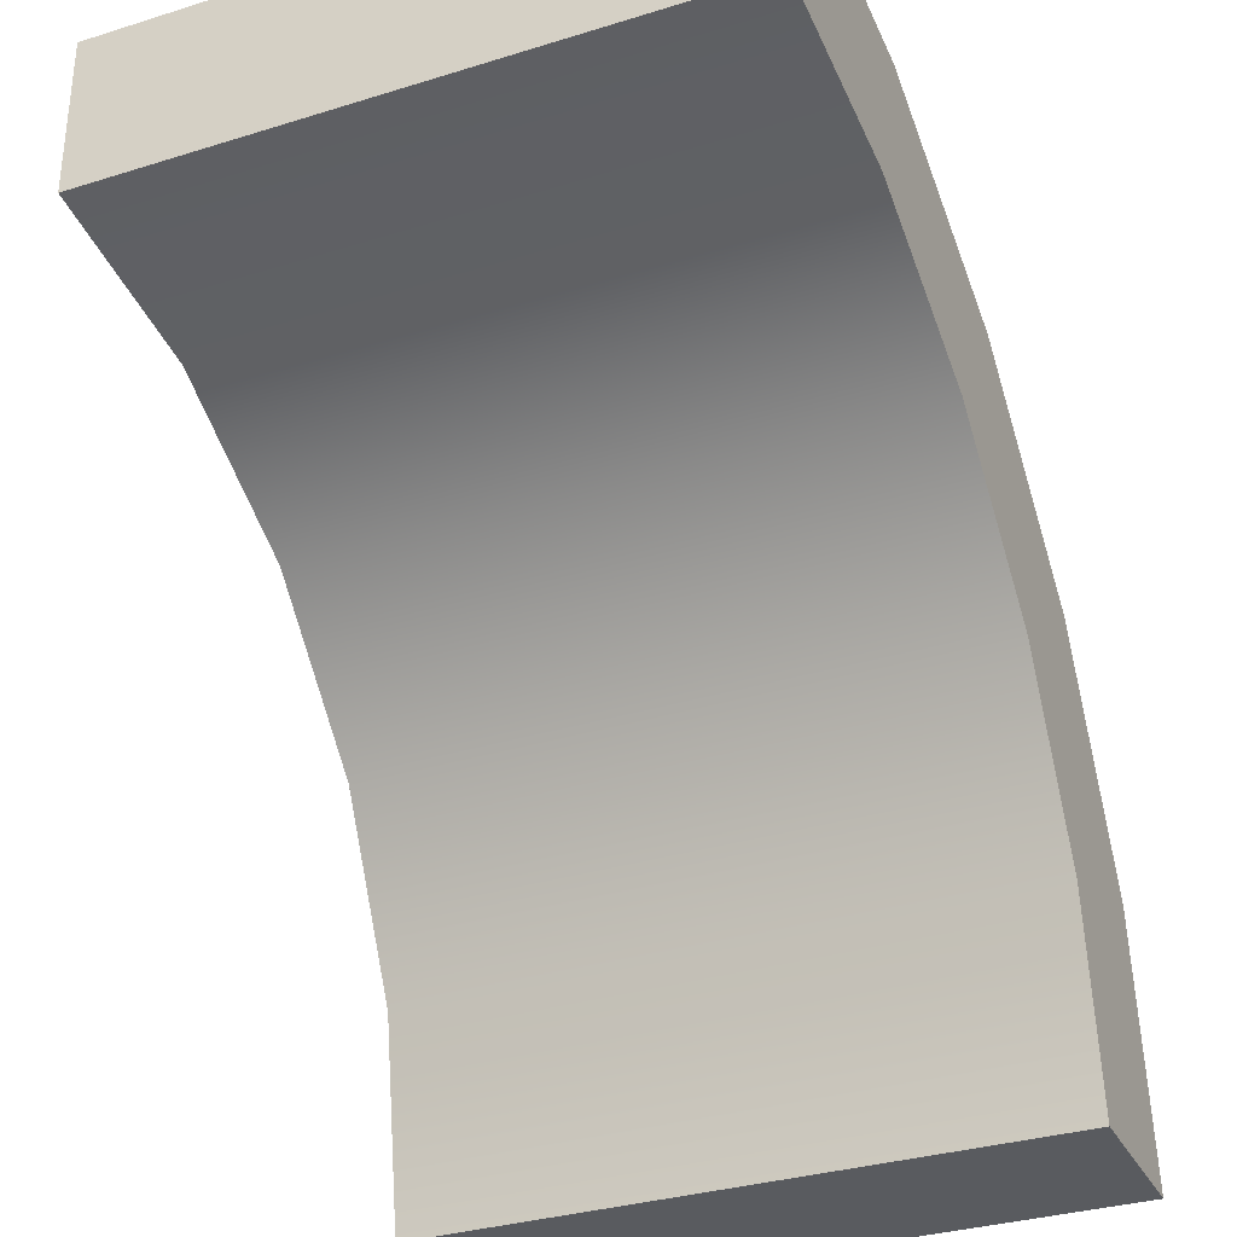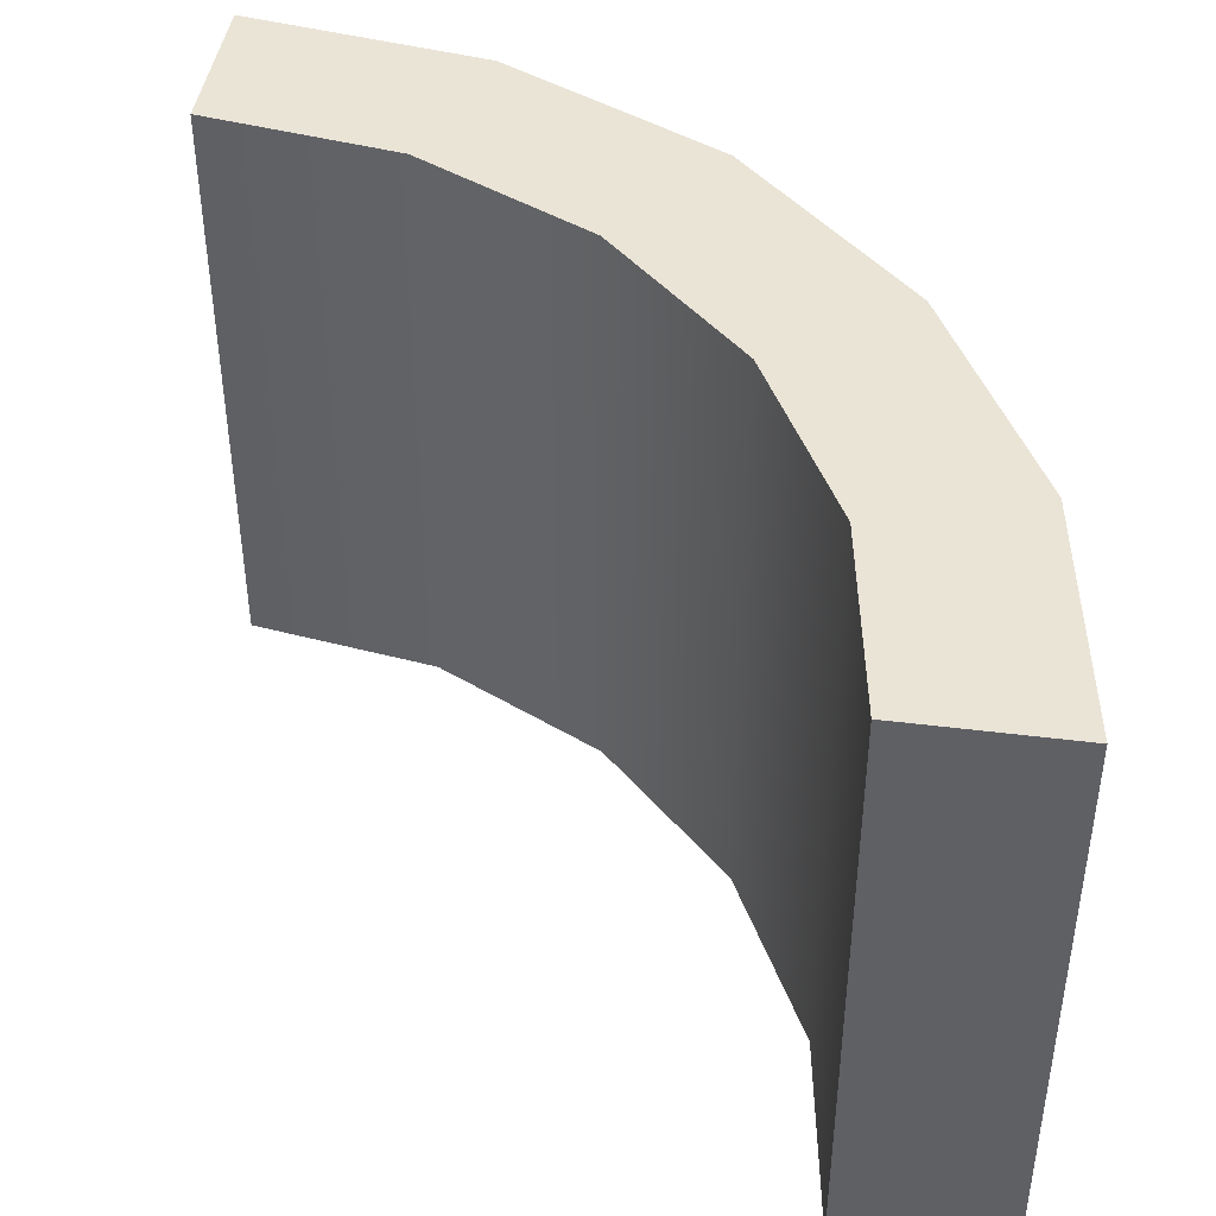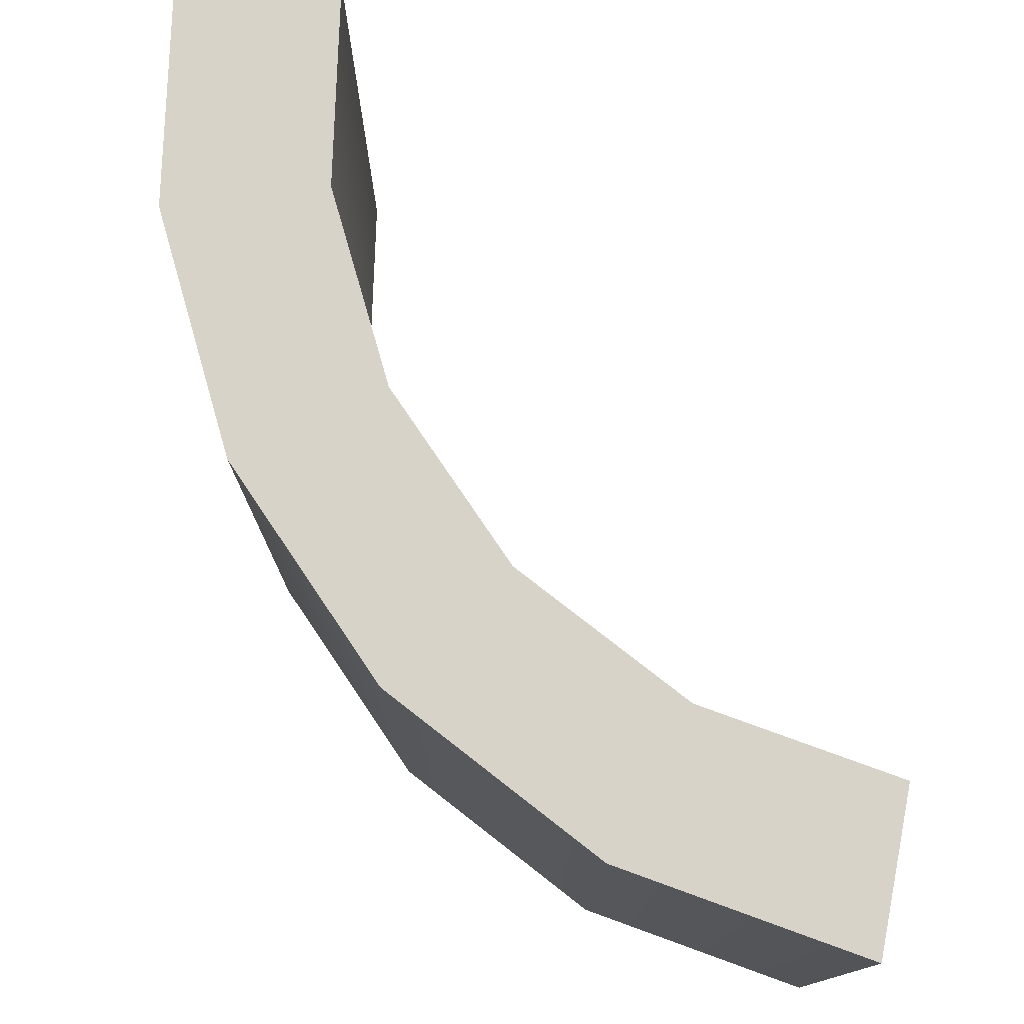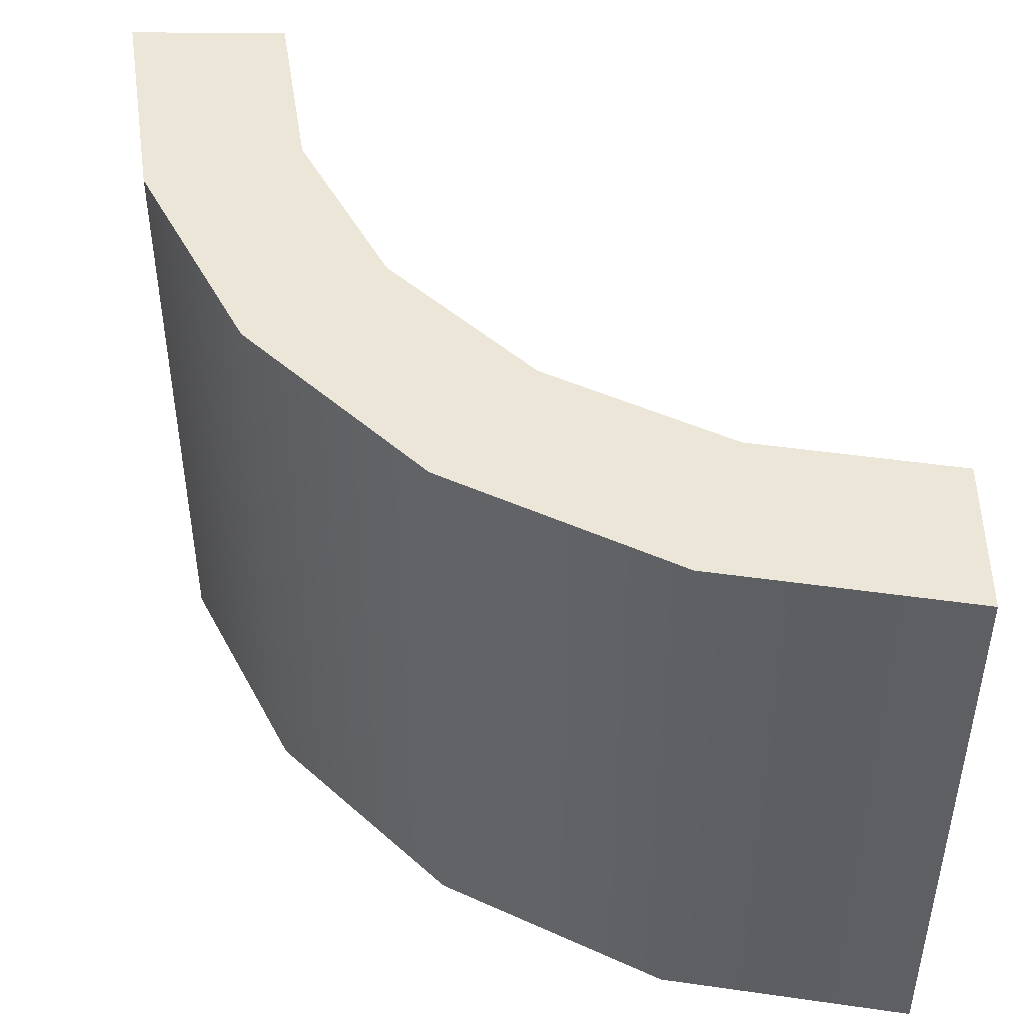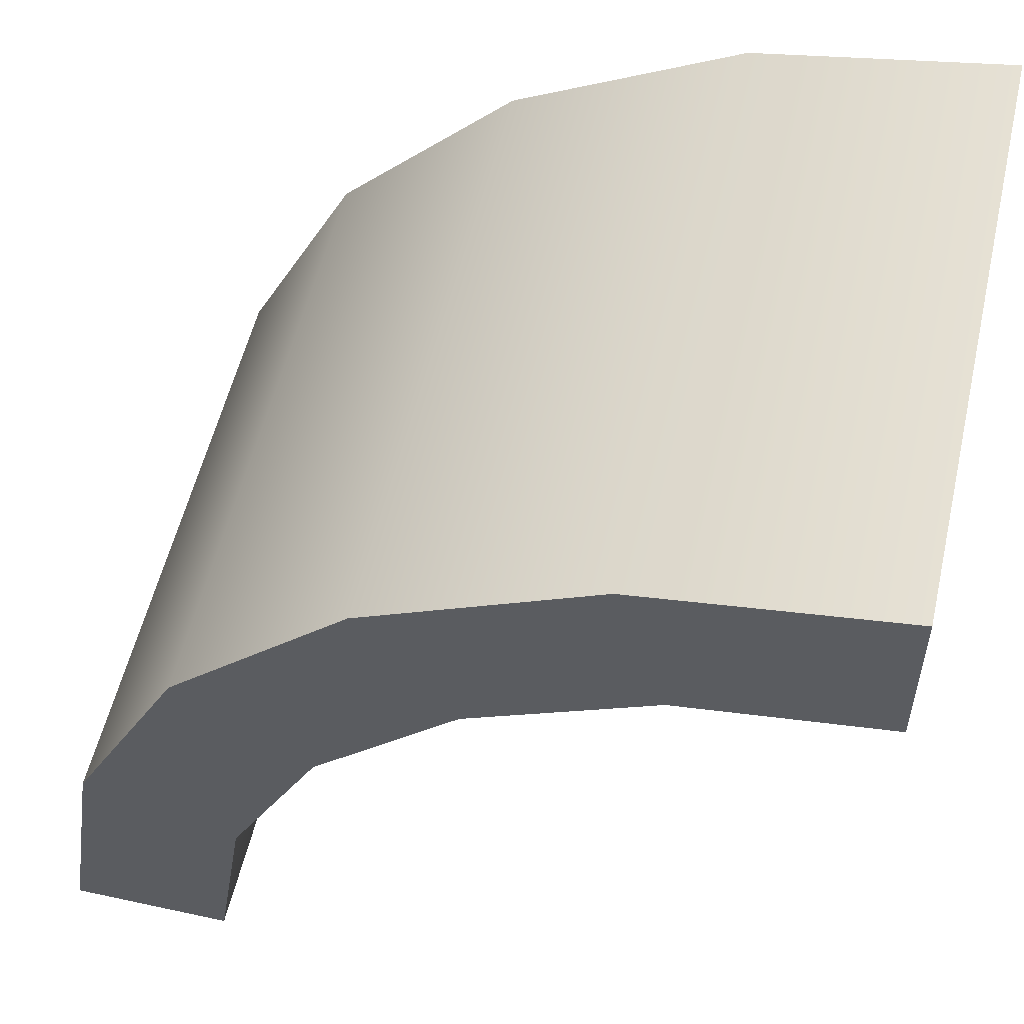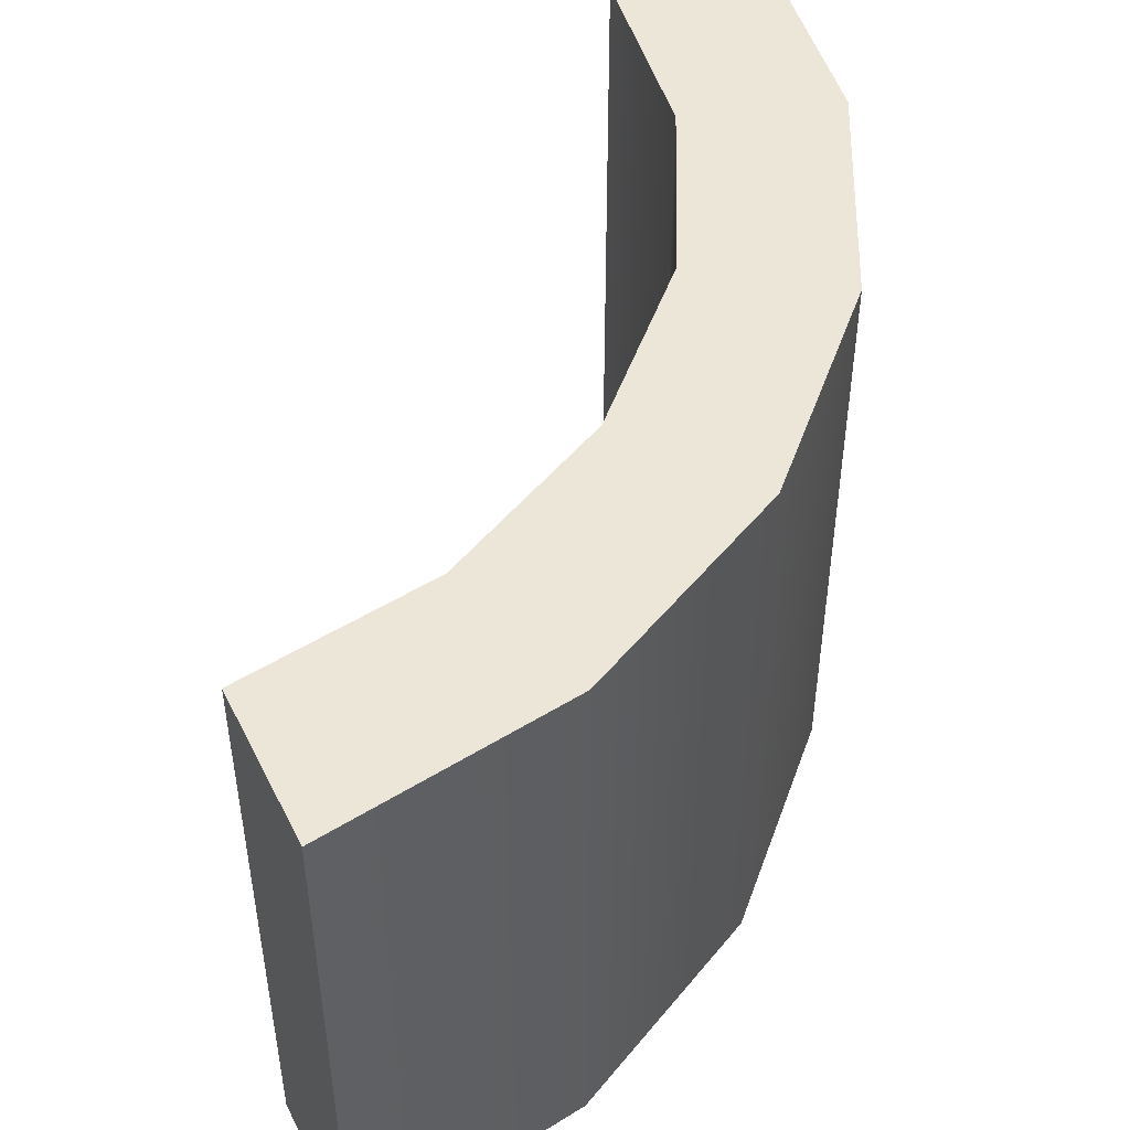
<metadata>
{"format":"obj","ext":"obj","renderer":"f3d","projection":"perspective","resolution":1024,"background":"white","views":[{"elev":-32.6,"azim":-66.6,"up":"+Z"},{"elev":43.7,"azim":-81.6,"up":"+Y"},{"elev":77.0,"azim":100.9,"up":"+Y"},{"elev":46.2,"azim":90.3,"up":"+Y"},{"elev":54.8,"azim":-167.0,"up":"+Z"},{"elev":48.9,"azim":-25.7,"up":"+Y"}]}
</metadata>
<code>
v -130.3 -100 78.32
v -65.83 -100 68.11
v -7.674 -100 38.48
v 38.48 -100 -7.674
v 68.11 -100 -65.83
v 78.32 -100 -130.3
v -130.3 100 78.32
v -65.83 100 68.11
v -7.674 100 38.48
v 38.48 100 -7.674
v 68.11 100 -65.83
v 78.32 100 -130.3
v -130.3 -100 130.3
v -130.3 100 130.3
v -49.77 -100 117.5
v -49.77 100 117.5
v 22.88 -100 80.53
v 22.88 100 80.53
v 80.53 -100 22.88
v 80.53 100 22.88
v 117.5 -100 -49.77
v 117.5 100 -49.77
v 130.3 -100 -130.3
v 130.3 100 -130.3
f 13 15 16 14
f 15 17 18 16
f 17 19 20 18
f 19 21 22 20
f 21 23 24 22
f 1 2 15 13
f 8 7 14 16
f 2 3 17 15
f 9 8 16 18
f 3 4 19 17
f 10 9 18 20
f 4 5 21 19
f 11 10 20 22
f 5 6 23 21
f 12 11 22 24
f 7 8 2 1
f 8 9 3 2
f 9 10 4 3
f 10 11 5 4
f 11 12 6 5
f 1 13 14 7
f 23 6 12 24

</code>
